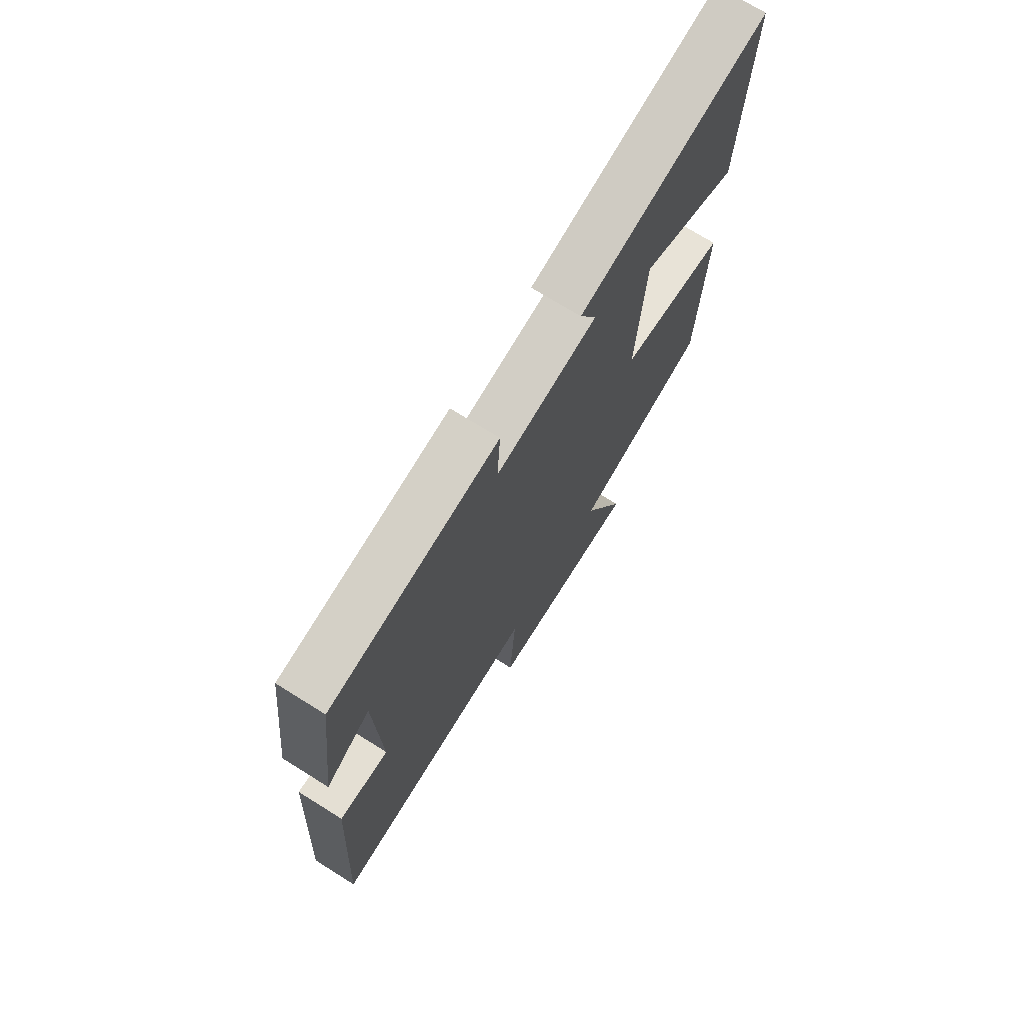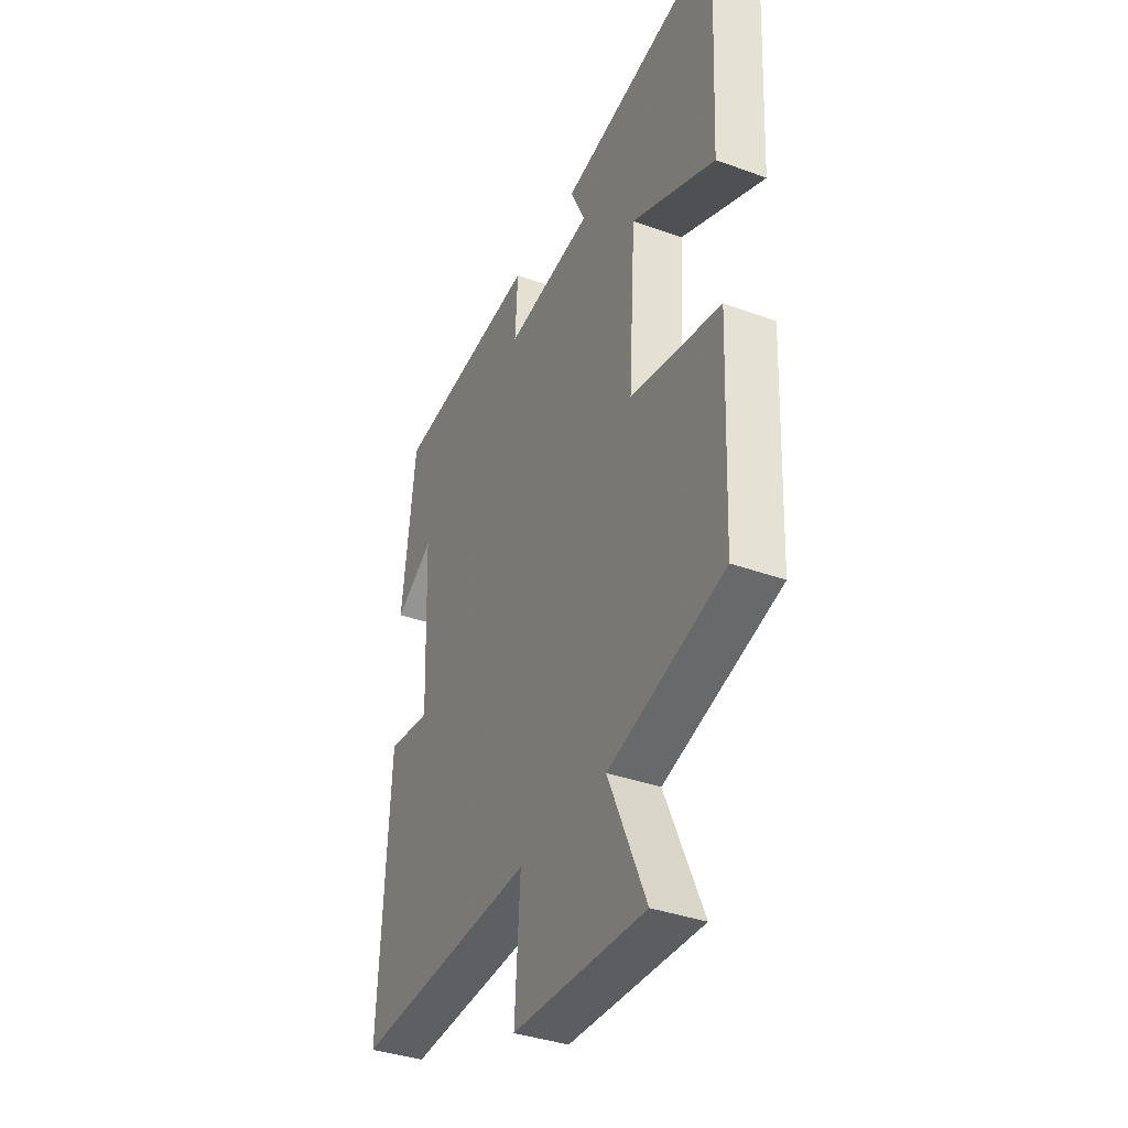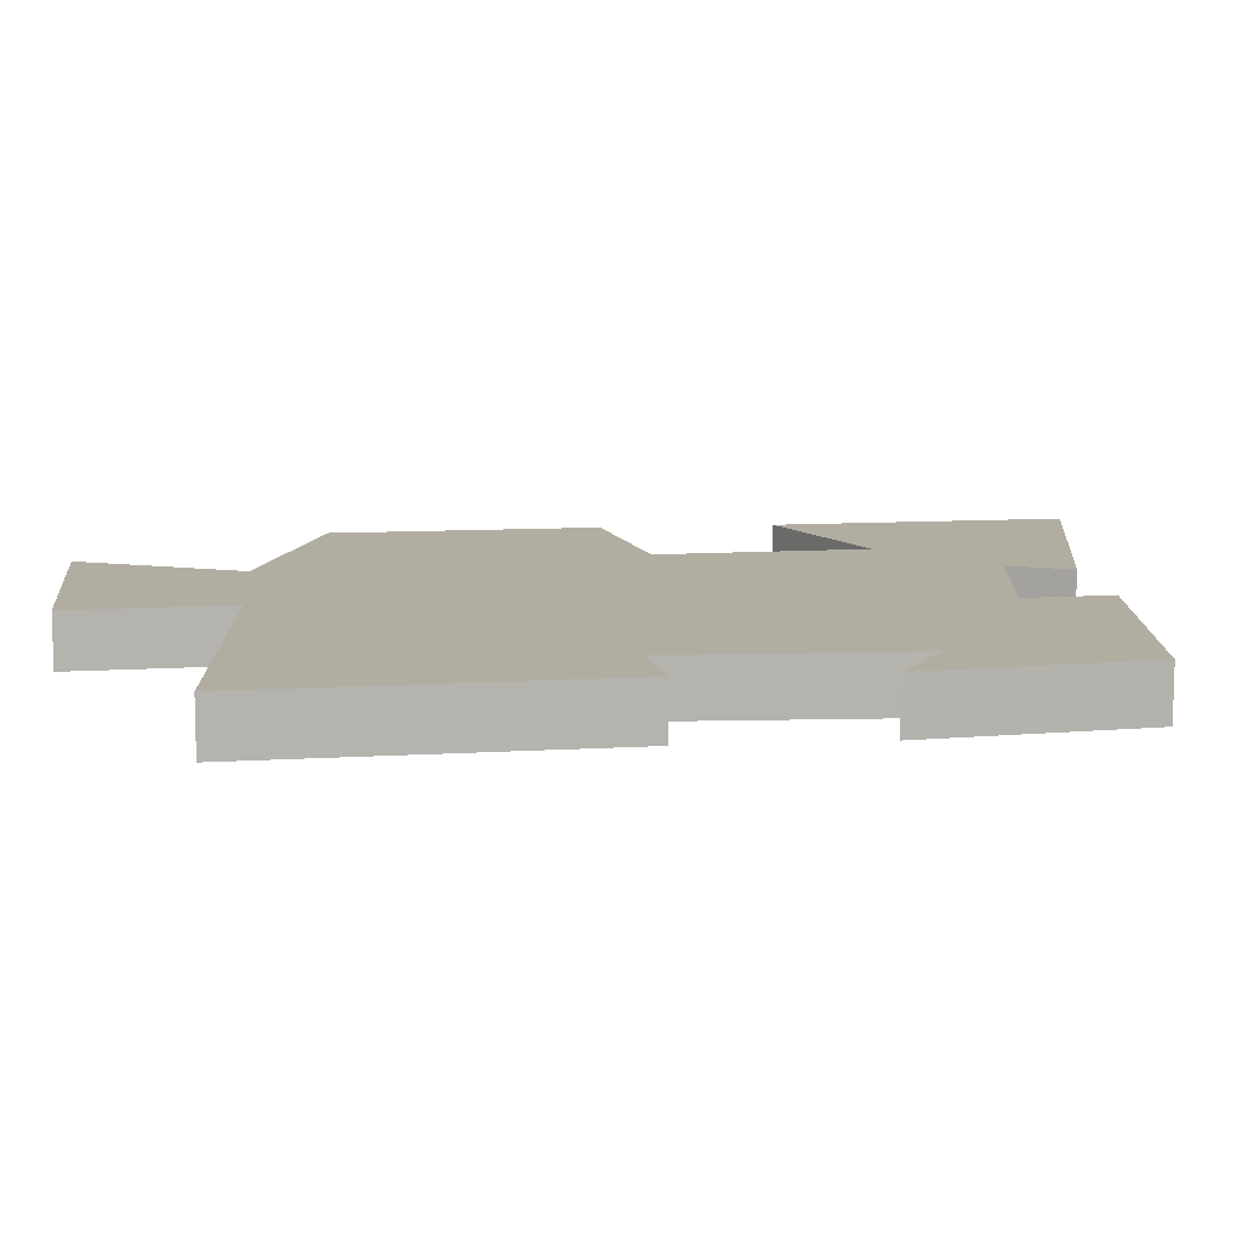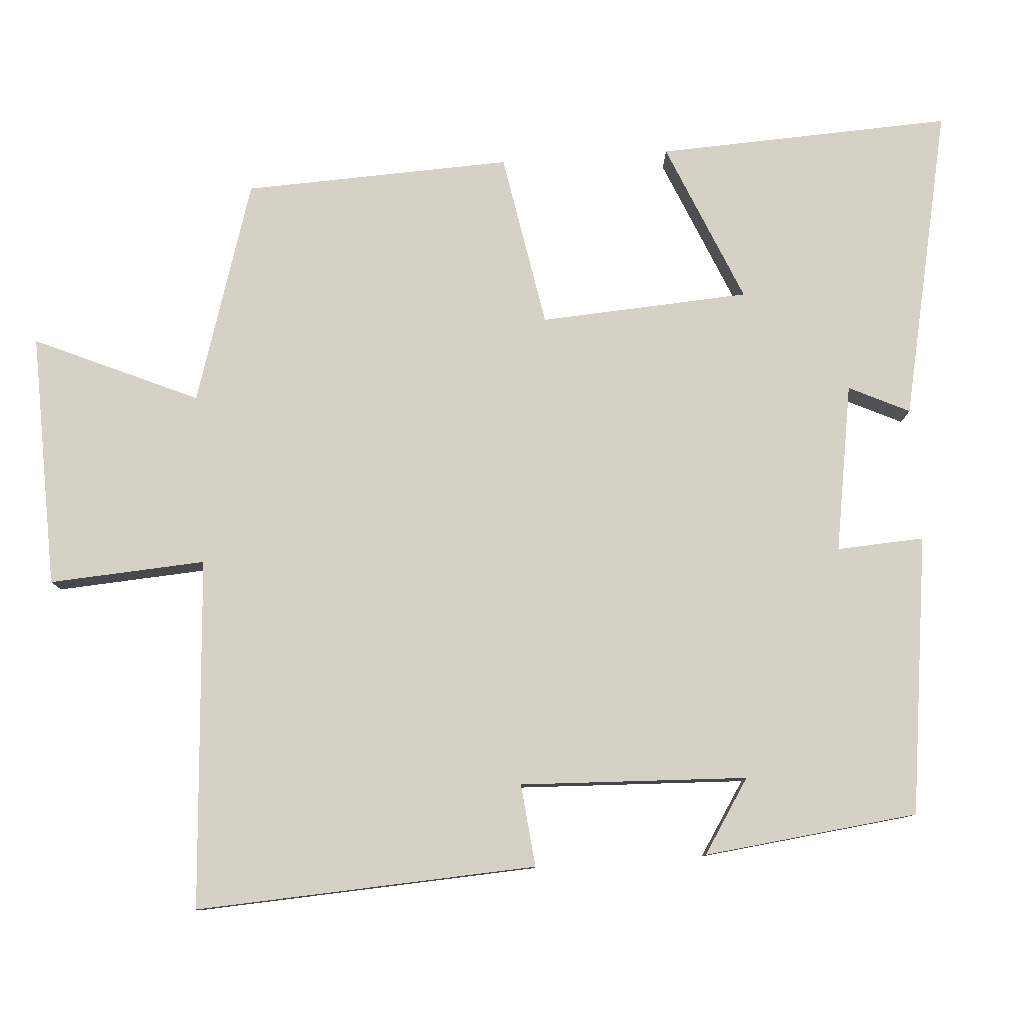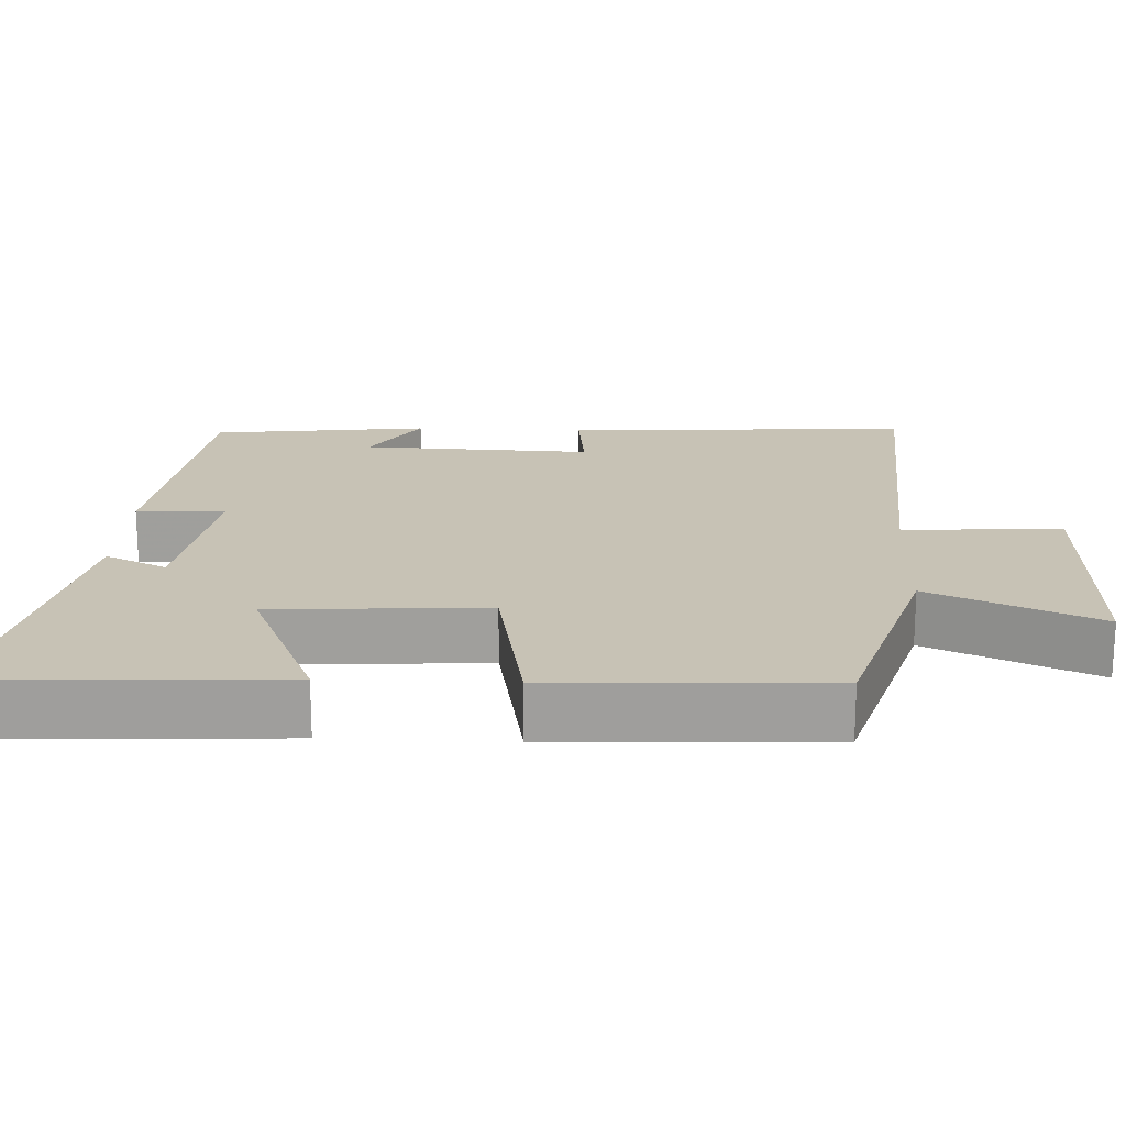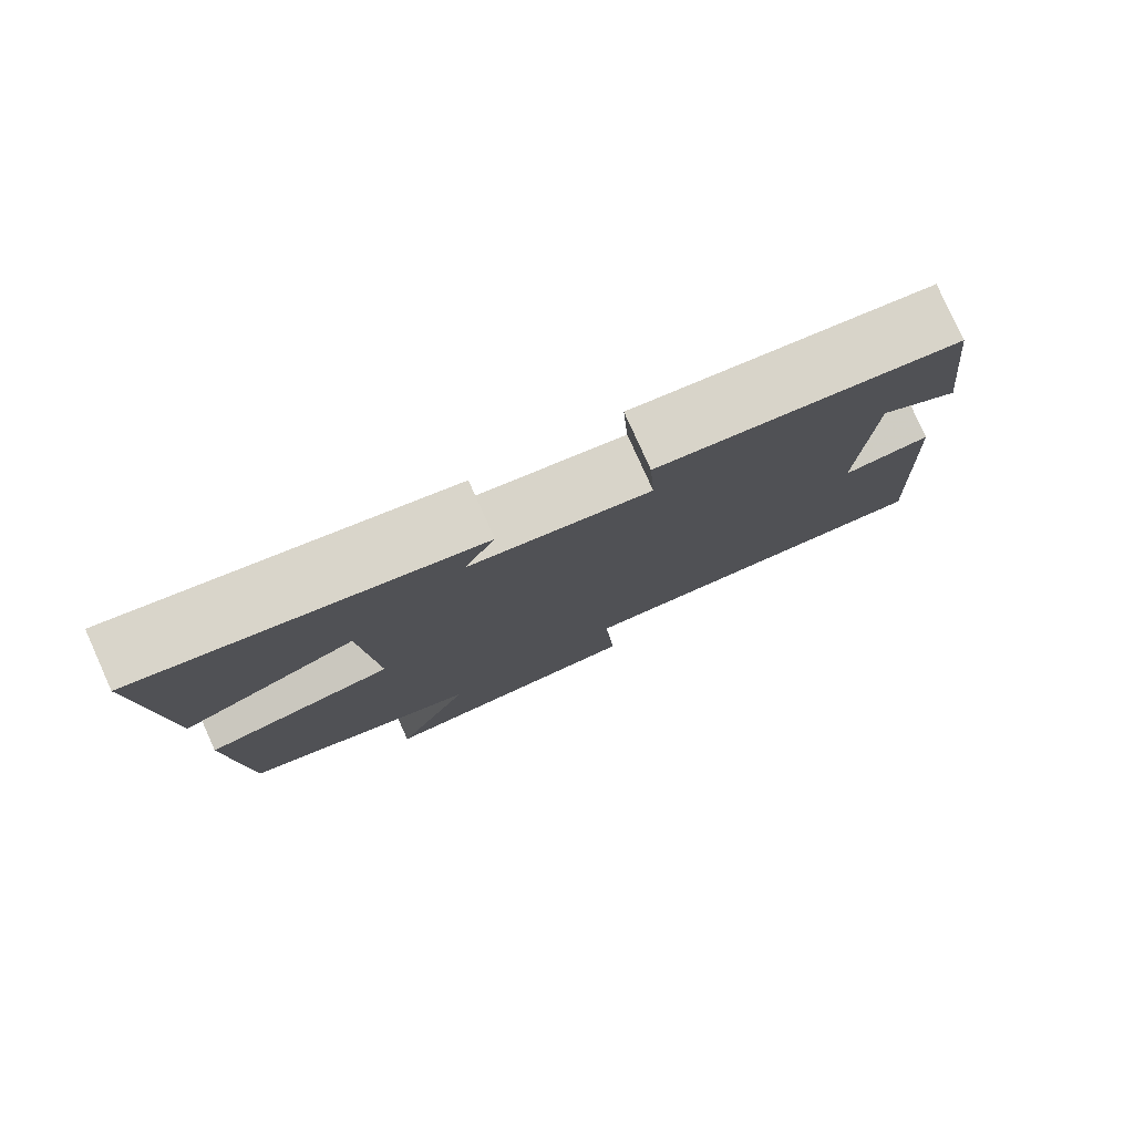
<metadata>
{"format":"obj","ext":"obj","renderer":"f3d","projection":"perspective","resolution":1024,"background":"white","views":[{"elev":72.4,"azim":-58.0,"up":"+Z"},{"elev":-36.8,"azim":64.8,"up":"+Z"},{"elev":10.4,"azim":-95.7,"up":"+Y"},{"elev":79.7,"azim":-93.9,"up":"+Y"},{"elev":19.0,"azim":92.4,"up":"+Y"},{"elev":79.7,"azim":155.7,"up":"+Z"}]}
</metadata>
<code>
v 0.519 0.07 0.588
v 0.5 0.07 0.189
v 0.281 0.07 0.282
v 0.263 0.07 -0.002
v 0.5 0.07 -0.045
v 0.485 0.07 -0.408
v 0.183 0.07 -0.5
v 0.281 0.07 -0.722
v -0.065 0.07 -0.712
v -0.051 0.07 -0.5
v -0.526 0.07 -0.531
v -0.5 0.07 -0.069
v -0.388 0.07 -0.081
v -0.4 0.07 0.227
v -0.5 0.07 0.163
v -0.465 0.07 0.453
v -0.086 0.07 0.5
v -0.093 0.07 0.382
v 0.135 0.07 0.418
v 0.096 0.07 0.5
v 0.519 0 0.588
v 0.5 0 0.189
v 0.281 0 0.282
v 0.263 0 -0.002
v 0.5 0 -0.045
v 0.485 0 -0.408
v 0.183 0 -0.5
v 0.281 0 -0.722
v -0.065 0 -0.712
v -0.051 0 -0.5
v -0.526 0 -0.531
v -0.5 0 -0.069
v -0.388 0 -0.081
v -0.4 0 0.227
v -0.5 0 0.163
v -0.465 0 0.453
v -0.086 0 0.5
v -0.093 0 0.382
v 0.135 0 0.418
v 0.096 0 0.5
f 1 2 3
f 20 1 3
f 19 20 3
f 18 19 3 4
f 16 17 18
f 16 18 4
f 14 15 16
f 14 16 4
f 13 14 4
f 10 11 12 13
f 5 6 7
f 4 5 7
f 13 4 7
f 10 13 7
f 7 8 9 10
f 23 22 21
f 23 21 40
f 23 40 39
f 24 23 39 38
f 38 37 36
f 24 38 36
f 36 35 34
f 24 36 34
f 24 34 33
f 33 32 31 30
f 27 26 25
f 27 25 24
f 27 24 33
f 27 33 30
f 30 29 28 27
f 1 21 22 2
f 2 22 23 3
f 3 23 24 4
f 4 24 25 5
f 5 25 26 6
f 6 26 27 7
f 7 27 28 8
f 8 28 29 9
f 9 29 30 10
f 10 30 31 11
f 11 31 32 12
f 12 32 33 13
f 13 33 34 14
f 14 34 35 15
f 15 35 36 16
f 16 36 37 17
f 17 37 38 18
f 18 38 39 19
f 19 39 40 20
f 20 40 21 1

</code>
